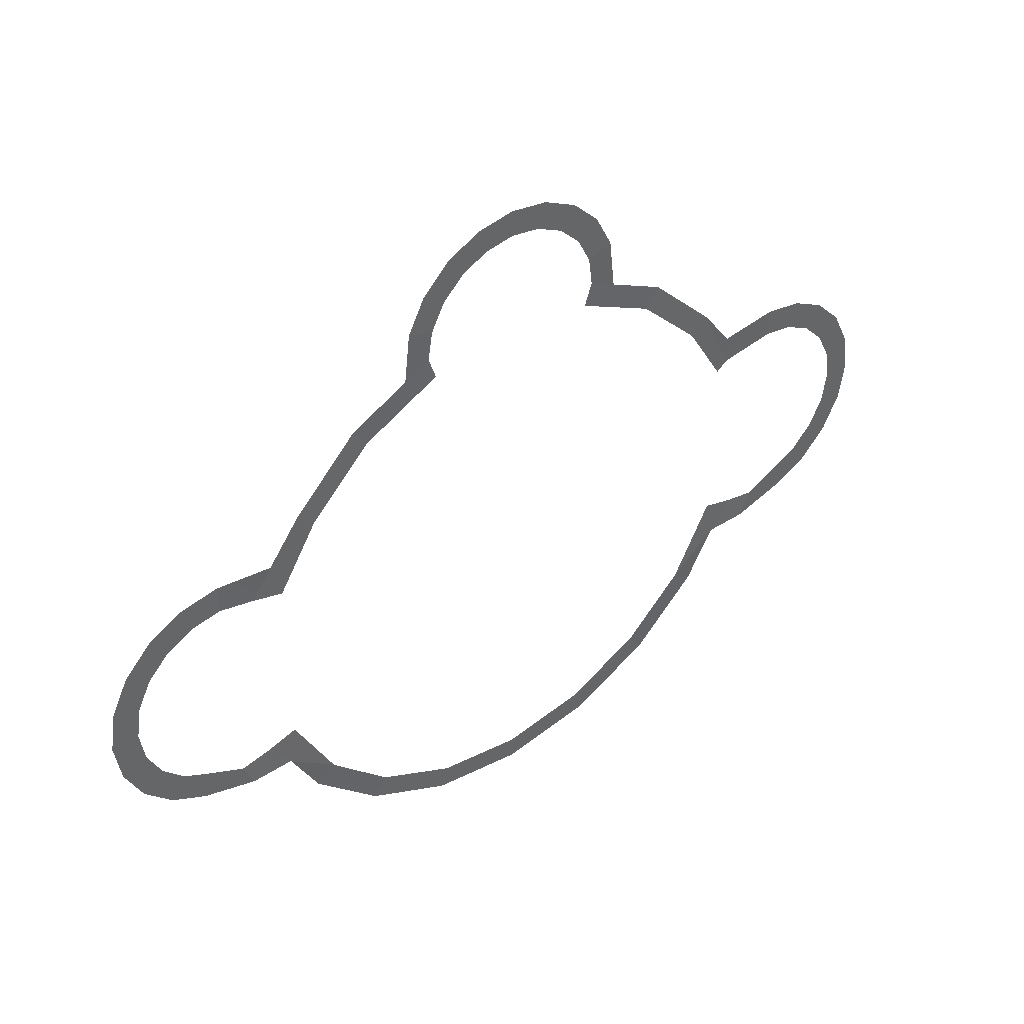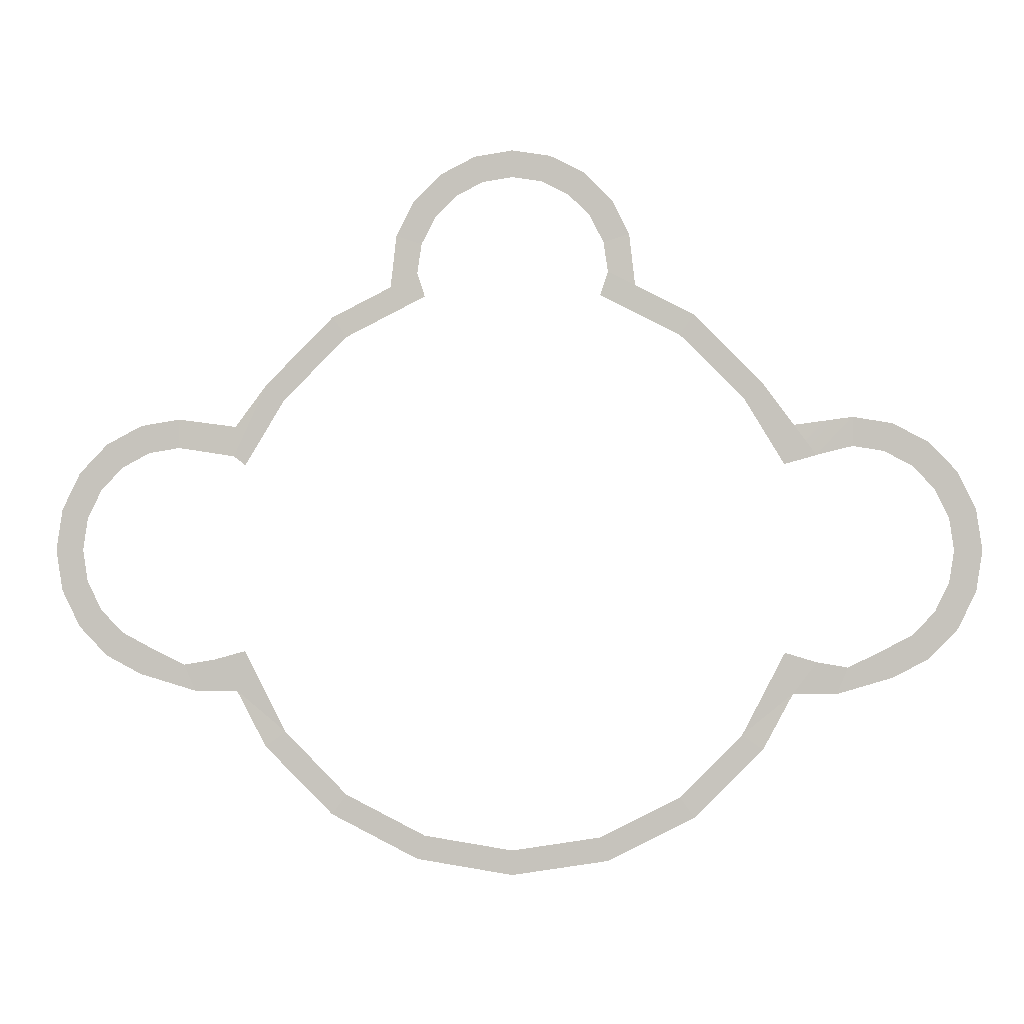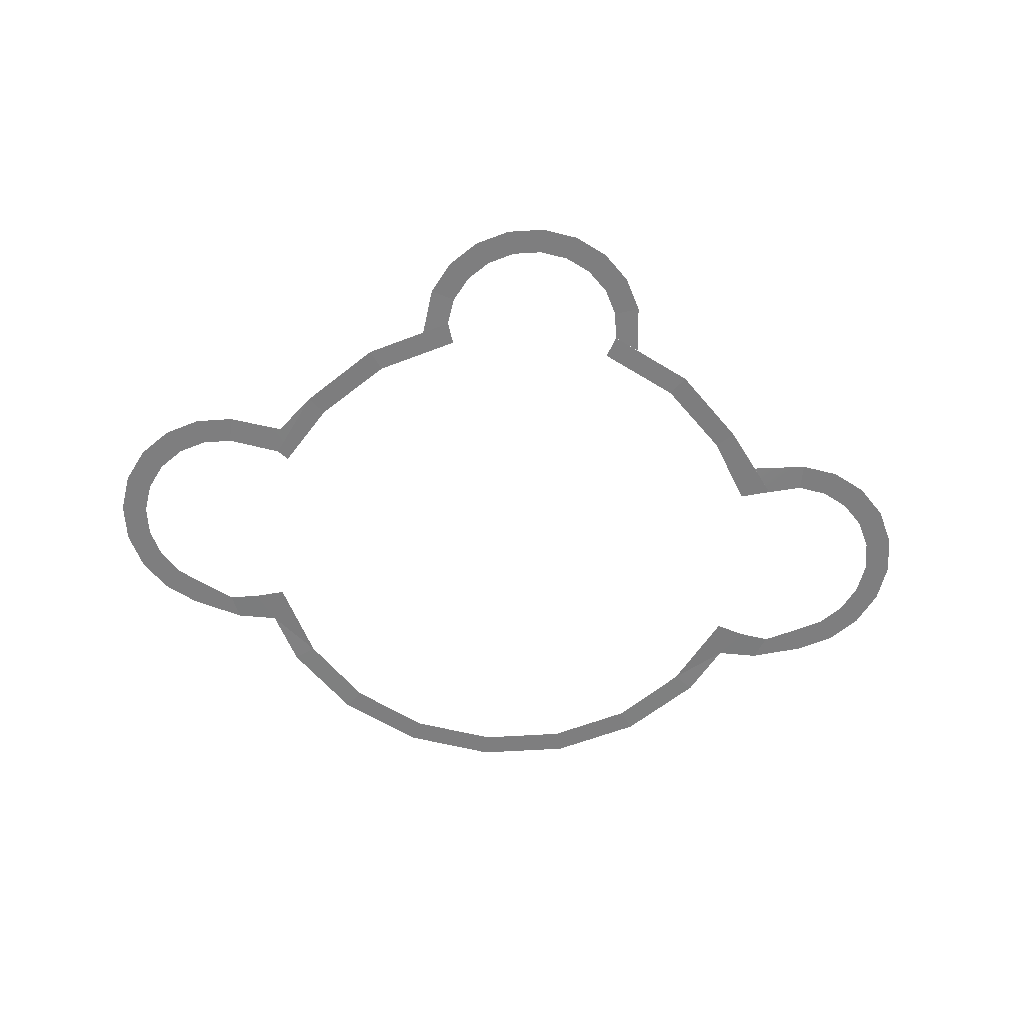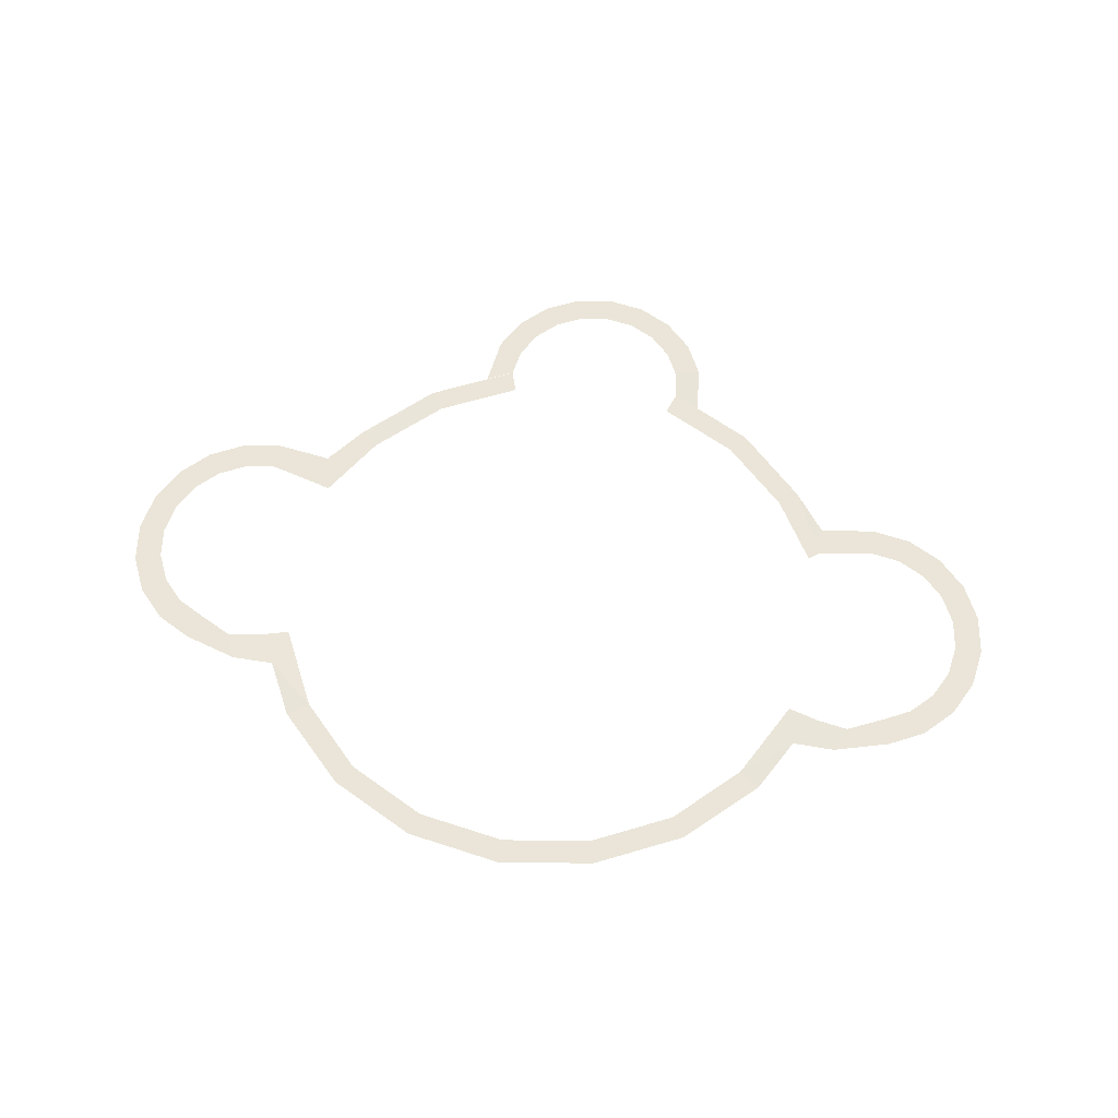
<metadata>
{"format":"obj","ext":"obj","renderer":"f3d","projection":"perspective","resolution":1024,"background":"white","views":[{"elev":42.1,"azim":-37.7,"up":"+Y"},{"elev":-0.6,"azim":-175.5,"up":"+Y"},{"elev":-59.5,"azim":174.6,"up":"+Z"},{"elev":58.8,"azim":9.8,"up":"+Z"}]}
</metadata>
<code>
g default
v 2.05 0.4105 -0.03021
v 1.807 0.9354 -0.03015
v 1.319 1.425 -0.03468
v 0.6959 1.743 -0.03015
v -0.6959 1.743 -0.03015
v -1.319 1.425 -0.03468
v -1.805 0.9354 -0.03015
v -2.196 0.4087 -0.03021
v -2.197 -1.083 -0.03021
v -1.81 -1.715 -0.03241
v -1.319 -2.206 -0.03468
v -0.6936 -2.525 -0.03468
v -0 -2.635 -0.03468
v 0.6936 -2.525 -0.03468
v 1.319 -2.206 -0.03468
v 1.811 -1.715 -0.03241
v 2.196 -1.083 -0.03021
v 1.965 0.3448 -0.03015
v 1.964 -1.018 -0.03015
v 1.665 -1.606 -0.03015
v 1.215 -2.062 -0.03468
v 0.6386 -2.356 -0.03468
v -0 -2.457 -0.03468
v -0.6386 -2.356 -0.03468
v -1.215 -2.062 -0.03468
v -1.663 -1.606 -0.03015
v -1.968 -1.015 -0.03015
v -1.966 0.3435 -0.03015
v -1.673 0.8243 -0.03015
v -1.215 1.281 -0.03468
v -0.6403 1.574 -0.03015
v 0.6403 1.574 -0.03015
v 1.215 1.281 -0.03468
v 1.675 0.8243 -0.03015
v -2.455 0.6825 -0.02555
v -2.739 0.6356 -0.02555
v -2.995 0.4992 -0.02555
v -3.199 0.2868 -0.02555
v -3.329 0.01924 -0.02555
v -3.374 -0.2774 -0.02555
v -3.329 -0.574 -0.02555
v -3.199 -0.8416 -0.02555
v -2.995 -1.054 -0.02555
v -2.739 -1.19 -0.02555
v -2.339 -1.311 -0.02555
v -2.027 -1.309 -0.02562
v -2.419 -1.12 -0.02555
v -2.677 -0.991 -0.02555
v -2.877 -0.8844 -0.02555
v -3.036 -0.7184 -0.02555
v -3.138 -0.5093 -0.02555
v -3.173 -0.2774 -0.02555
v -3.138 -0.04552 -0.02555
v -3.036 0.1636 -0.02555
v -2.877 0.3296 -0.02555
v -2.677 0.4362 -0.02555
v -2.455 0.473 -0.02555
v 3.333 0.01924 -0.02555
v 3.202 0.2868 -0.02555
v 2.999 0.4992 -0.02555
v 2.743 0.6356 -0.02555
v 2.459 0.6825 -0.02555
v 2.026 -1.309 -0.02562
v 2.337 -1.311 -0.02555
v 2.743 -1.19 -0.02555
v 2.999 -1.054 -0.02555
v 3.202 -0.8416 -0.02555
v 3.333 -0.574 -0.02555
v 3.378 -0.2774 -0.02555
v 3.177 -0.2774 -0.02555
v 3.142 -0.04552 -0.02555
v 3.142 -0.5093 -0.02555
v 3.04 -0.7184 -0.02555
v 2.881 -0.8844 -0.02555
v 2.681 -0.991 -0.02555
v 2.418 -1.12 -0.02555
v 2.459 0.473 -0.02555
v 2.681 0.4362 -0.02555
v 2.881 0.3296 -0.02555
v 3.04 0.1636 -0.02555
v 0.8496 2.017 -0.02562
v 0.7227 2.266 -0.02562
v 0.5251 2.464 -0.02562
v 0.2761 2.591 -0.02562
v 0 2.635 -0.02562
v -0.2761 2.591 -0.02562
v -0.5251 2.464 -0.02562
v -0.7227 2.266 -0.02562
v -0.8496 2.017 -0.02562
v -0.8933 1.642 -0.02562
v 0.8933 1.638 -0.02562
v 0.6641 1.957 -0.02562
v -0.6641 1.957 -0.02562
v -0.5649 2.152 -0.02562
v -0.4105 2.306 -0.02562
v -0.2158 2.406 -0.02562
v 0 2.44 -0.02562
v 0.2158 2.406 -0.02562
v 0.4105 2.306 -0.02562
v 0.5649 2.152 -0.02562
v 2.038 0.6266 -0.02785
v -2.036 0.6266 -0.02785
g frame_E2
f 16 15 21 20
f 15 14 22 21
f 14 13 23 22
f 13 12 24 23
f 12 11 25 24
f 11 10 26 25
f 7 6 30 29
f 6 5 31 30
f 4 3 33 32
f 3 2 34 33
f 26 46 9 27
f 46 45 47 9
f 45 44 48 47
f 44 43 49 48
f 43 42 50 49
f 42 41 51 50
f 41 40 52 51
f 40 39 53 52
f 39 38 54 53
f 38 37 55 54
f 37 36 56 55
f 36 35 57 56
f 8 102 7
f 7 29 28 8
f 58 69 70 71
f 69 68 72 70
f 68 67 73 72
f 67 66 74 73
f 66 65 75 74
f 65 64 76 75
f 64 63 17 76
f 63 20 19 17
f 34 2 1 18
f 1 101 62 77
f 62 61 78 77
f 61 60 79 78
f 60 59 80 79
f 59 58 71 80
f 81 91 4 92
f 90 89 93 5
f 89 88 94 93
f 88 87 95 94
f 87 86 96 95
f 86 85 97 96
f 85 84 98 97
f 84 83 99 98
f 83 82 100 99
f 82 81 92 100
f 46 26 10
f 20 63 16
f 2 101 1
f 35 102 8 57

</code>
